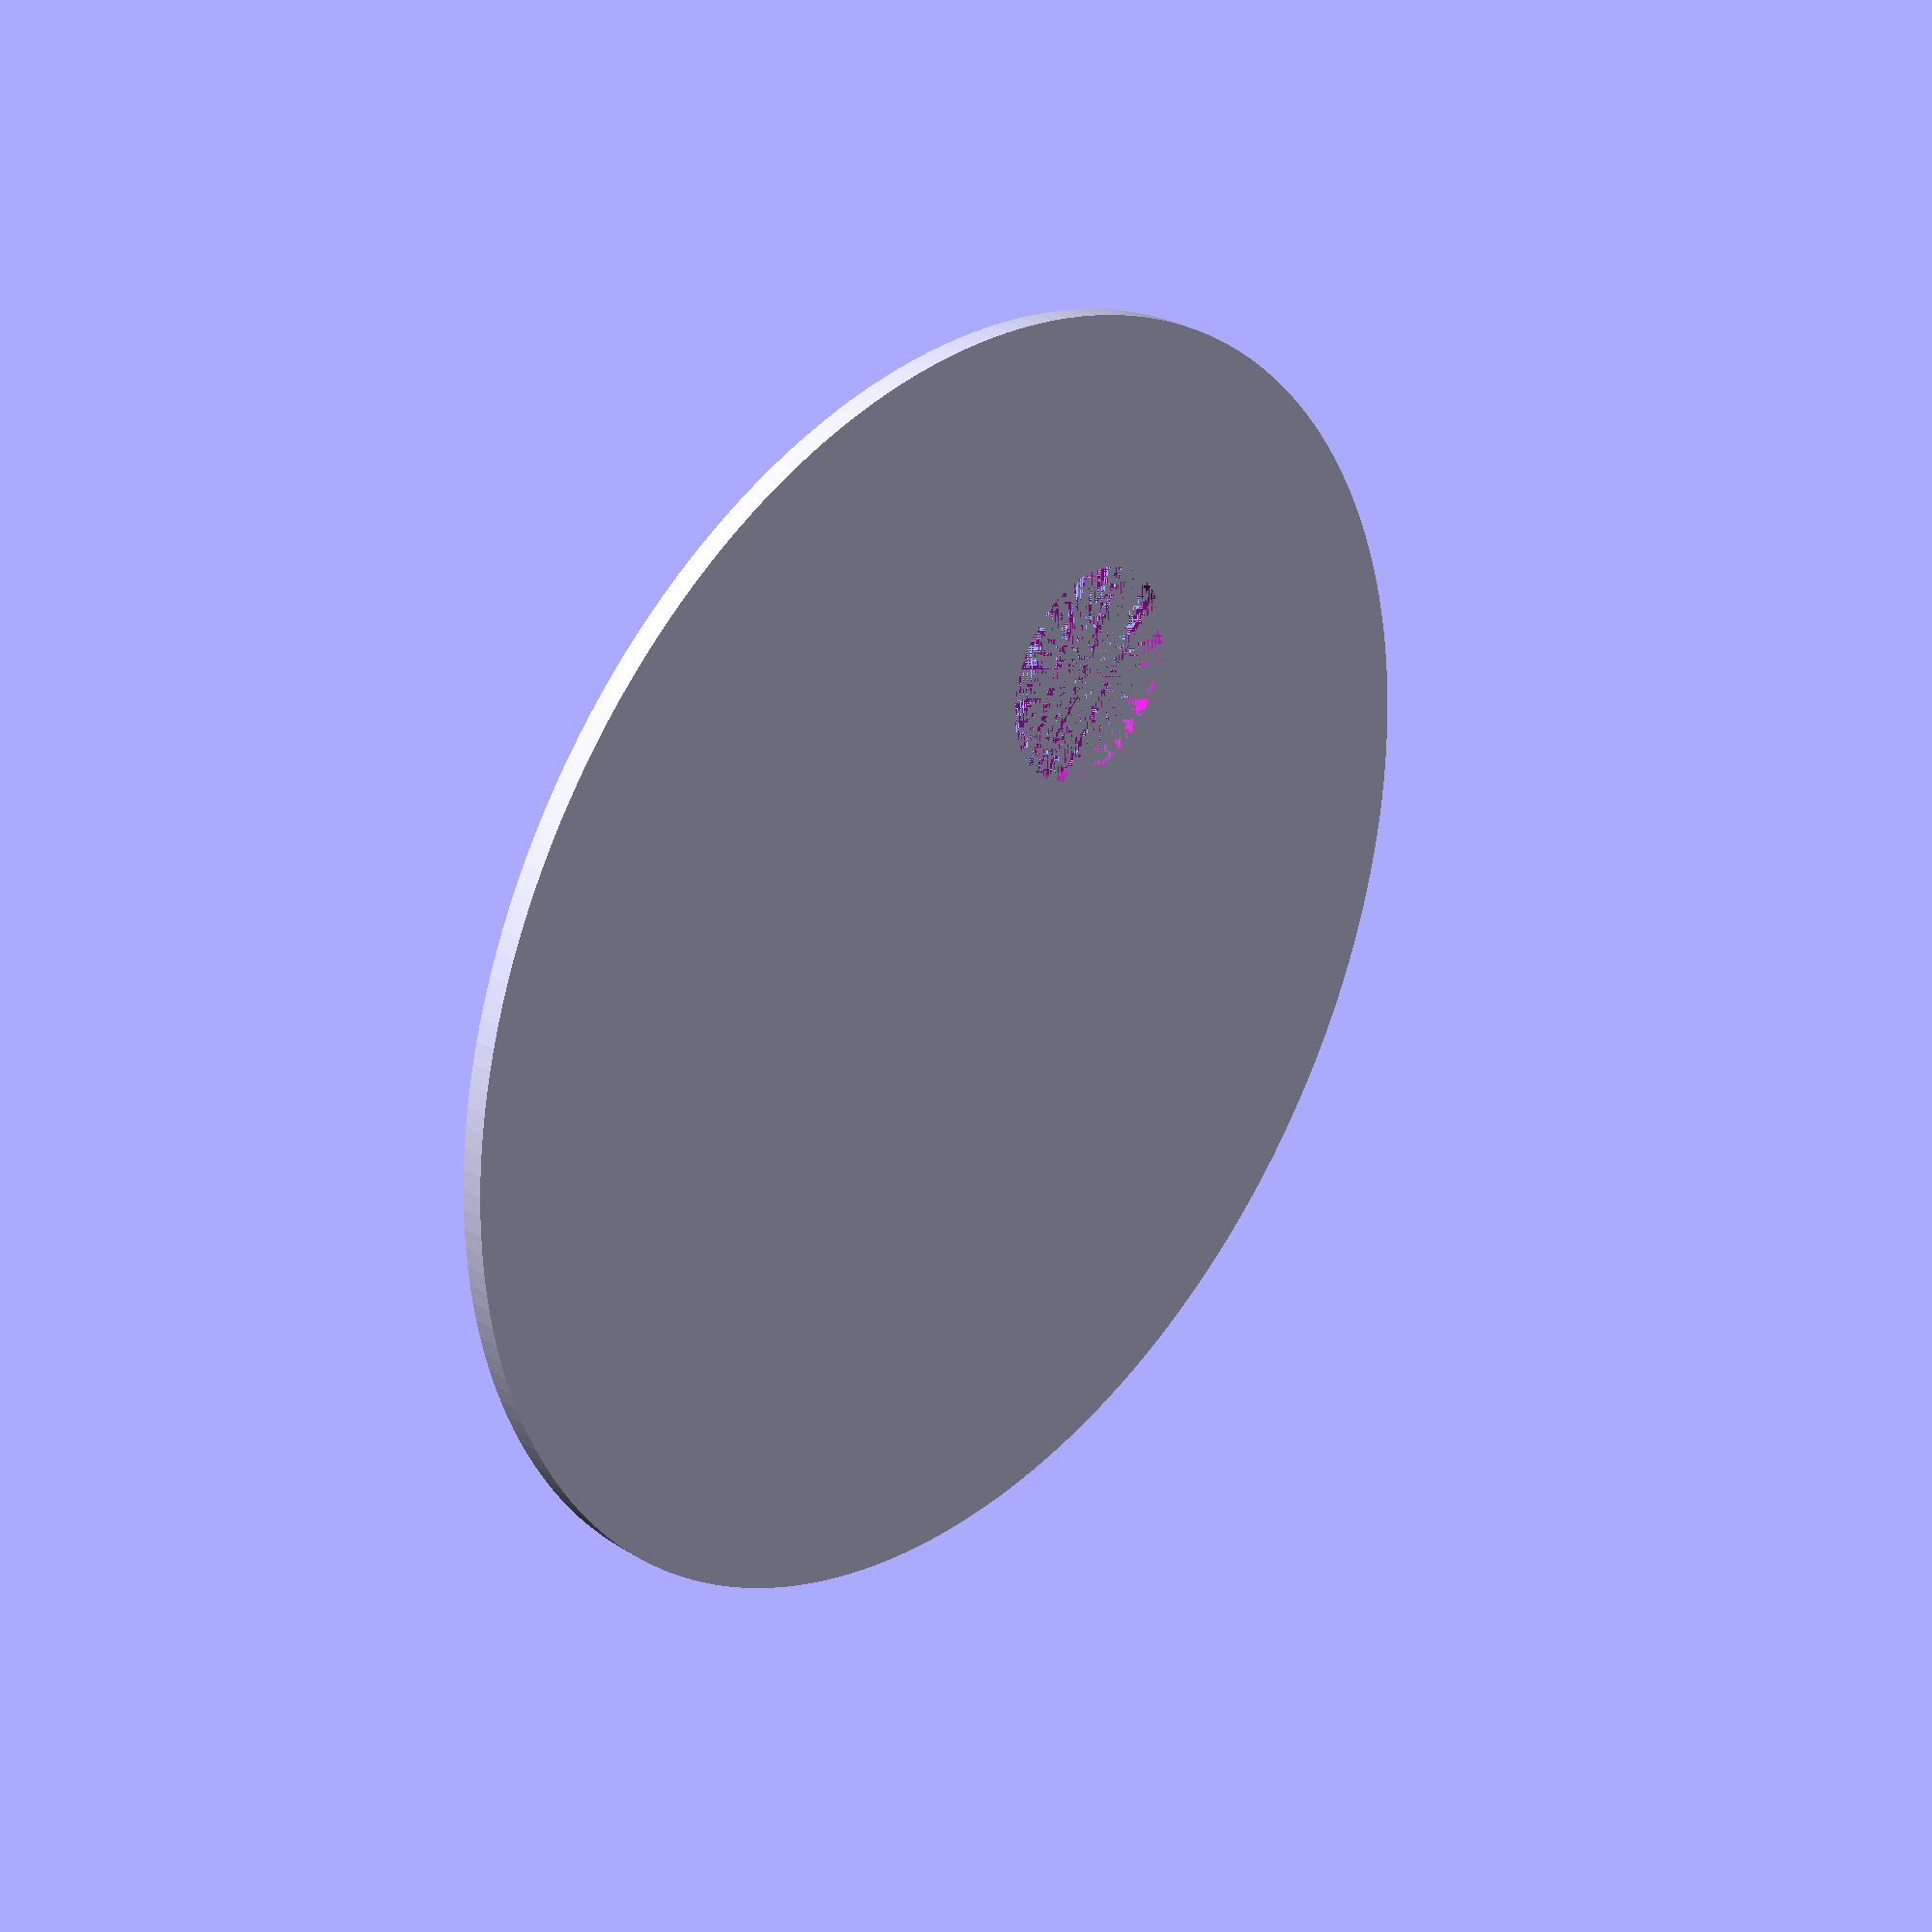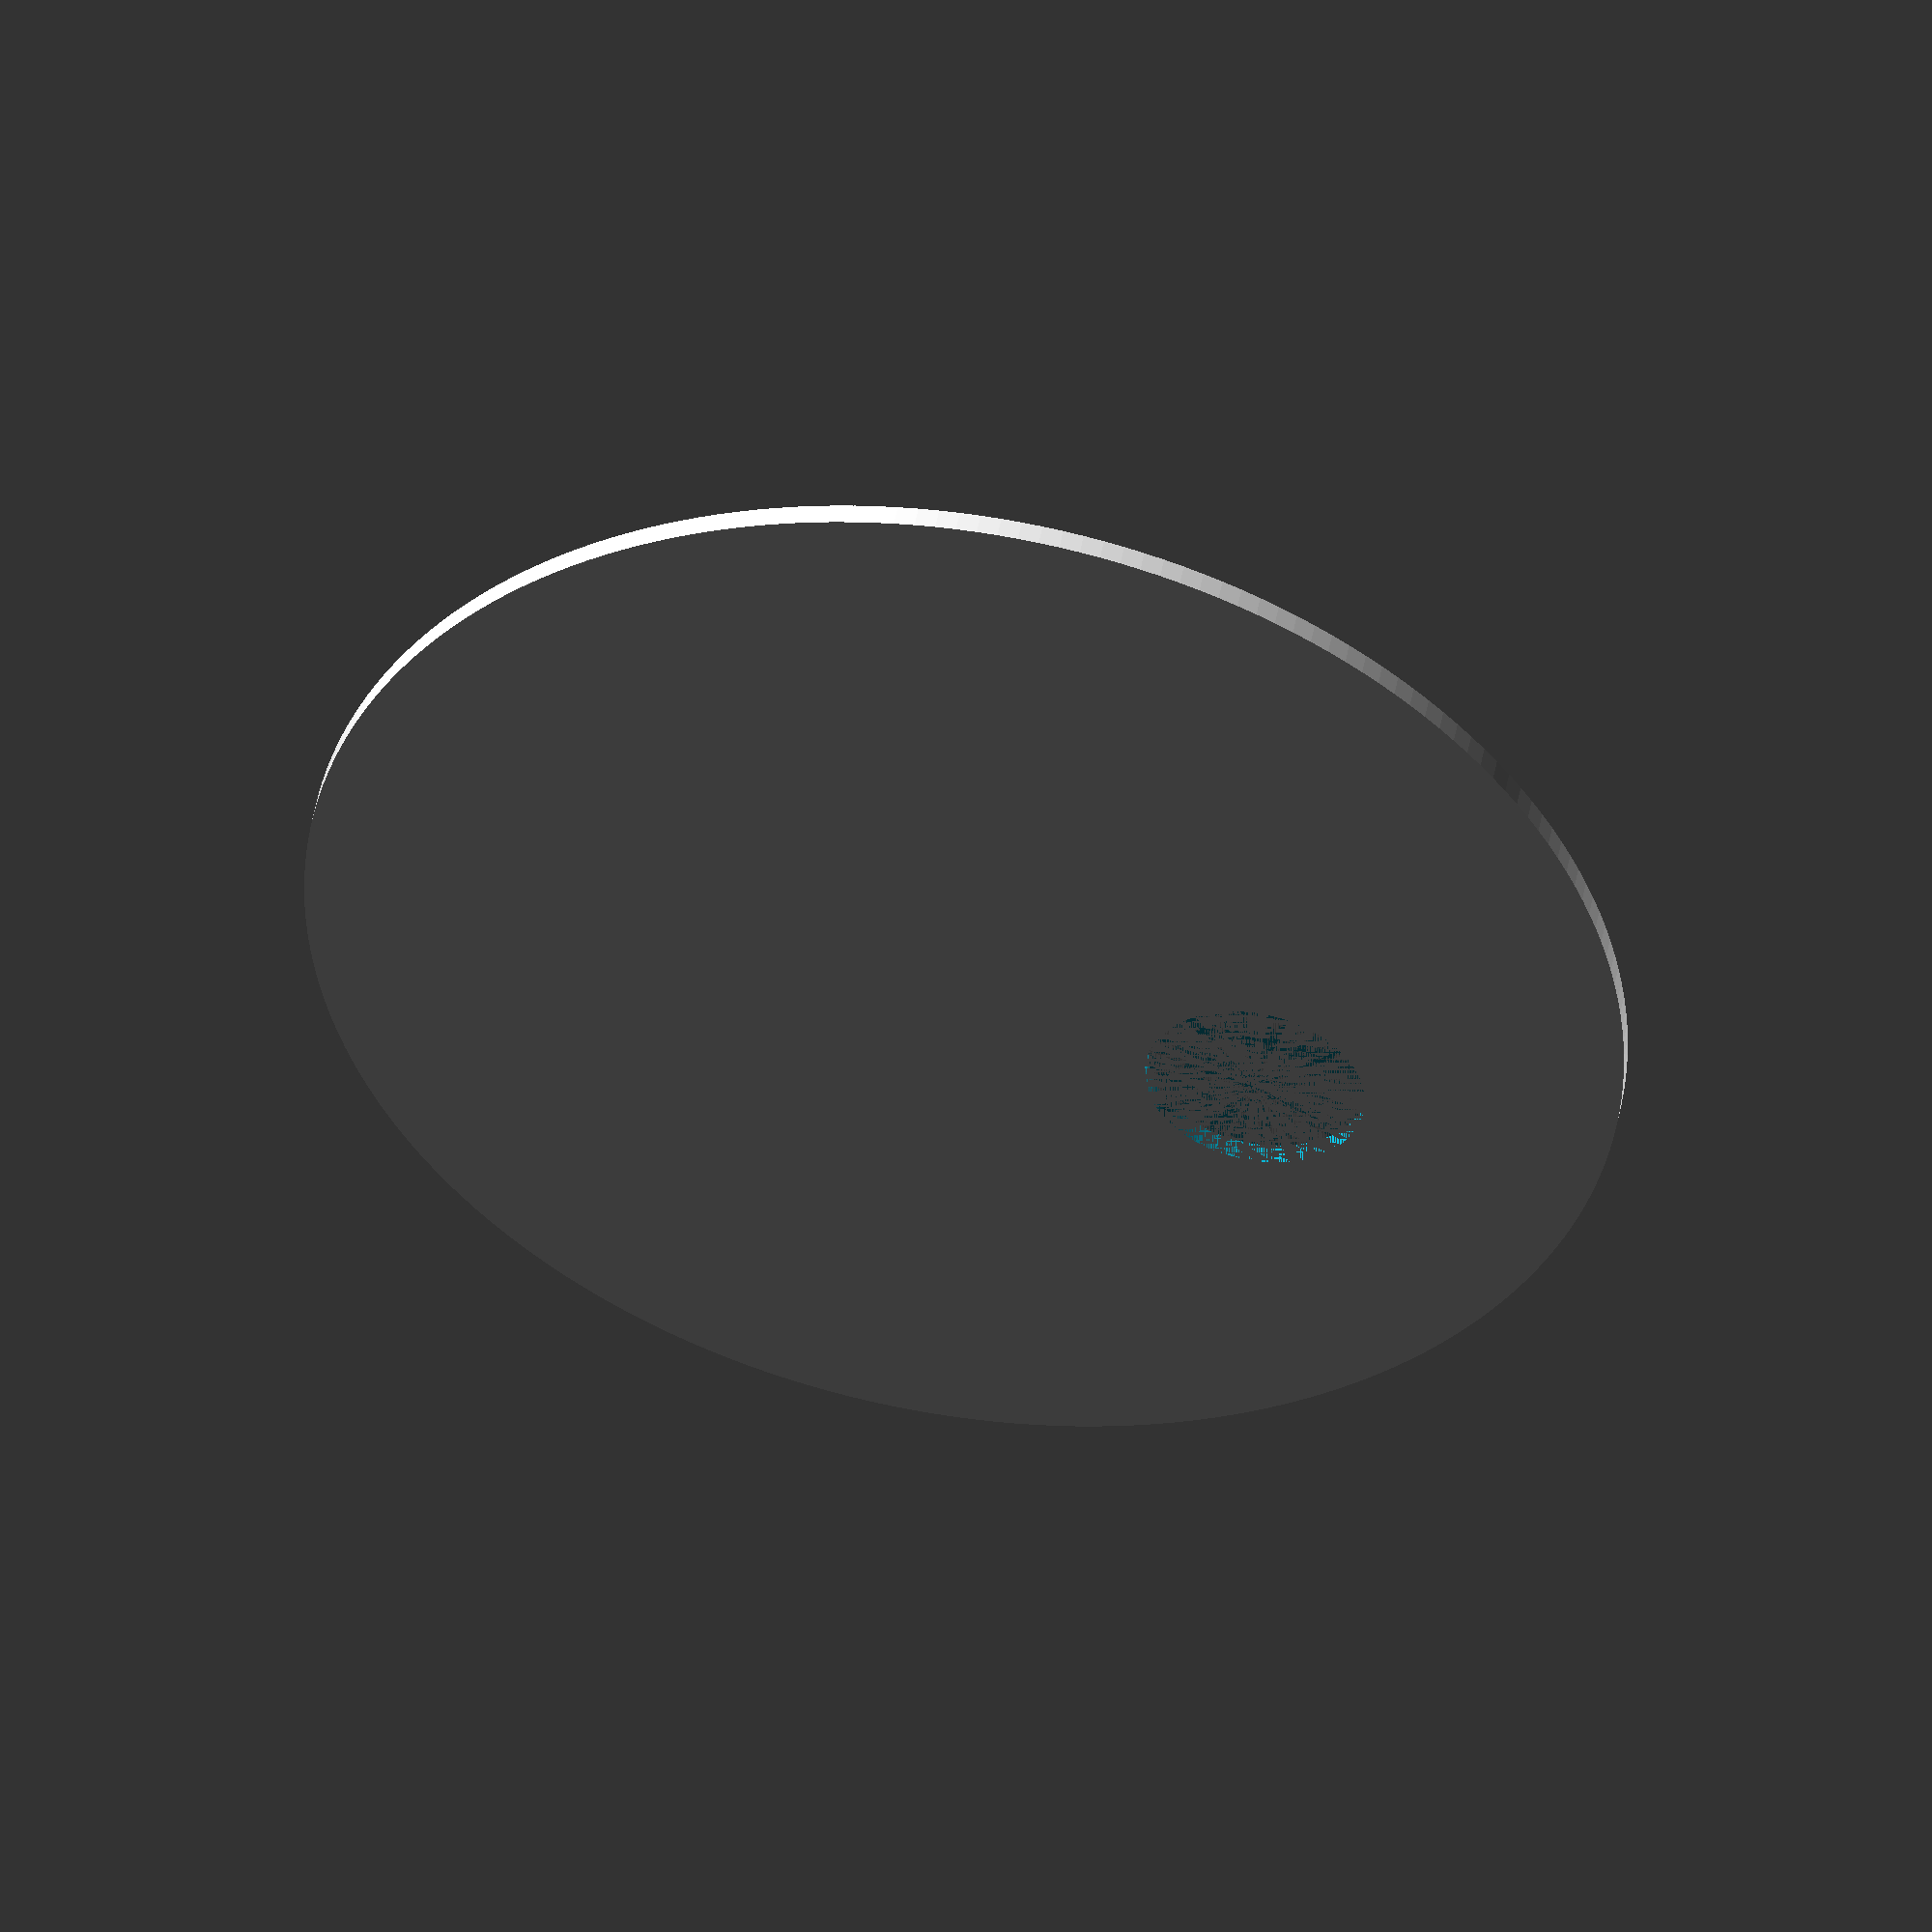
<openscad>
difference() {
   cylinder(r=30,h=1,$fn=200);
   translate([10,10,0])
      rotate(12)
         cylinder(r=5,h=1,$fn=100);
}
</openscad>
<views>
elev=330.2 azim=347.8 roll=312.1 proj=p view=solid
elev=311.5 azim=65.9 roll=9.9 proj=o view=wireframe
</views>
